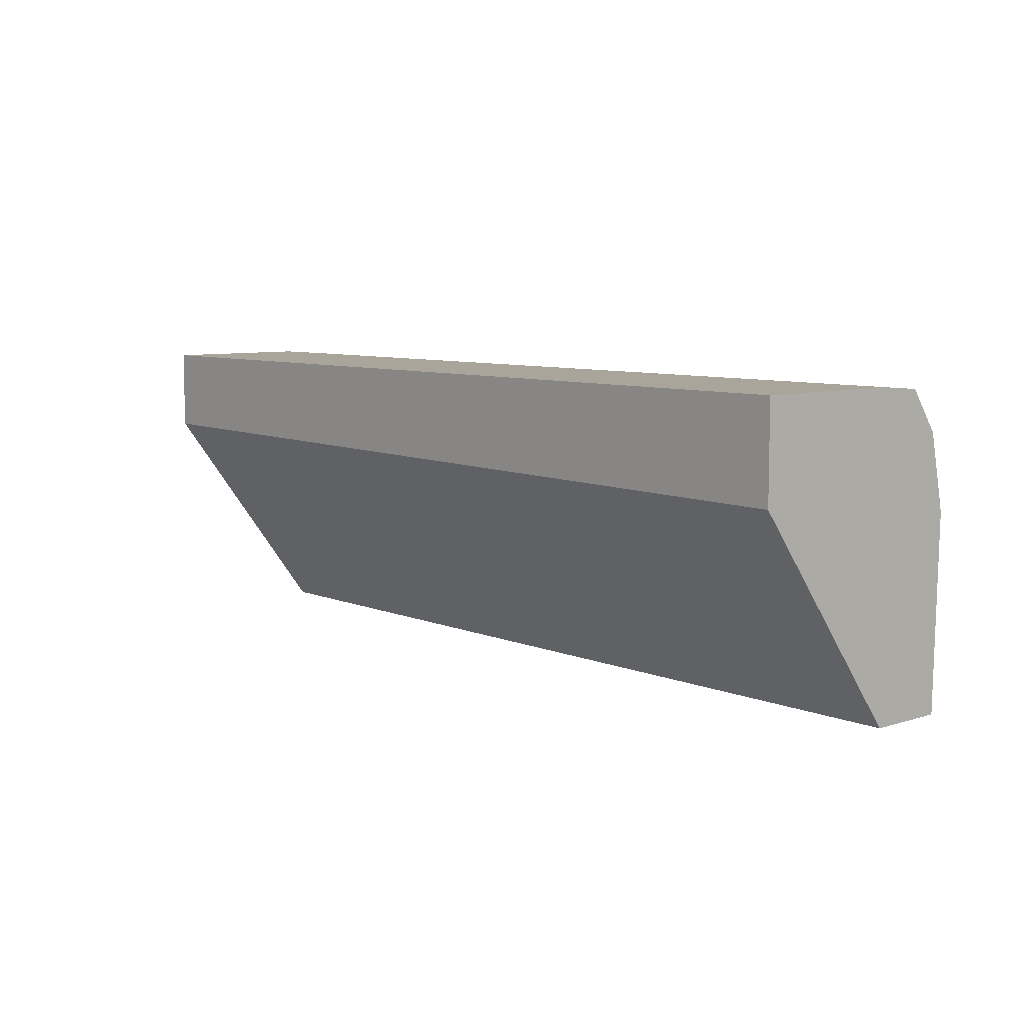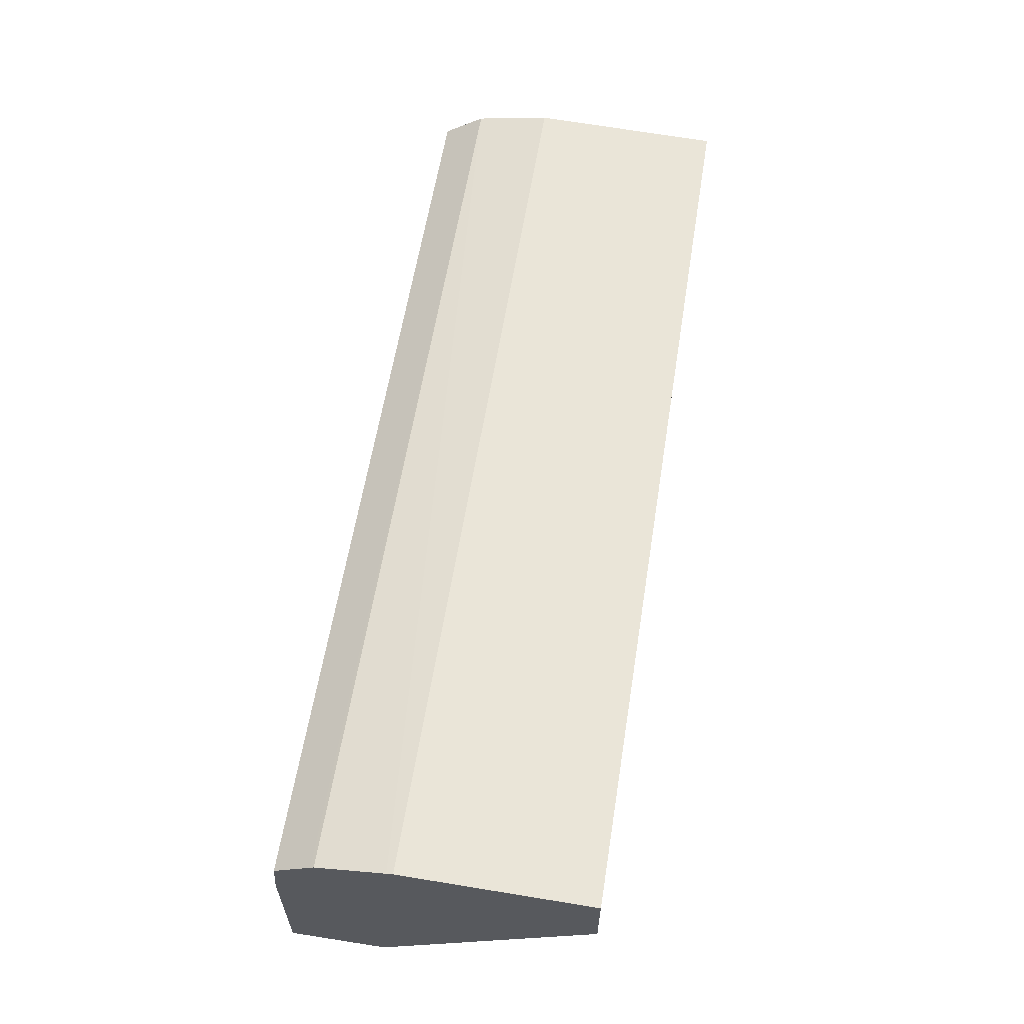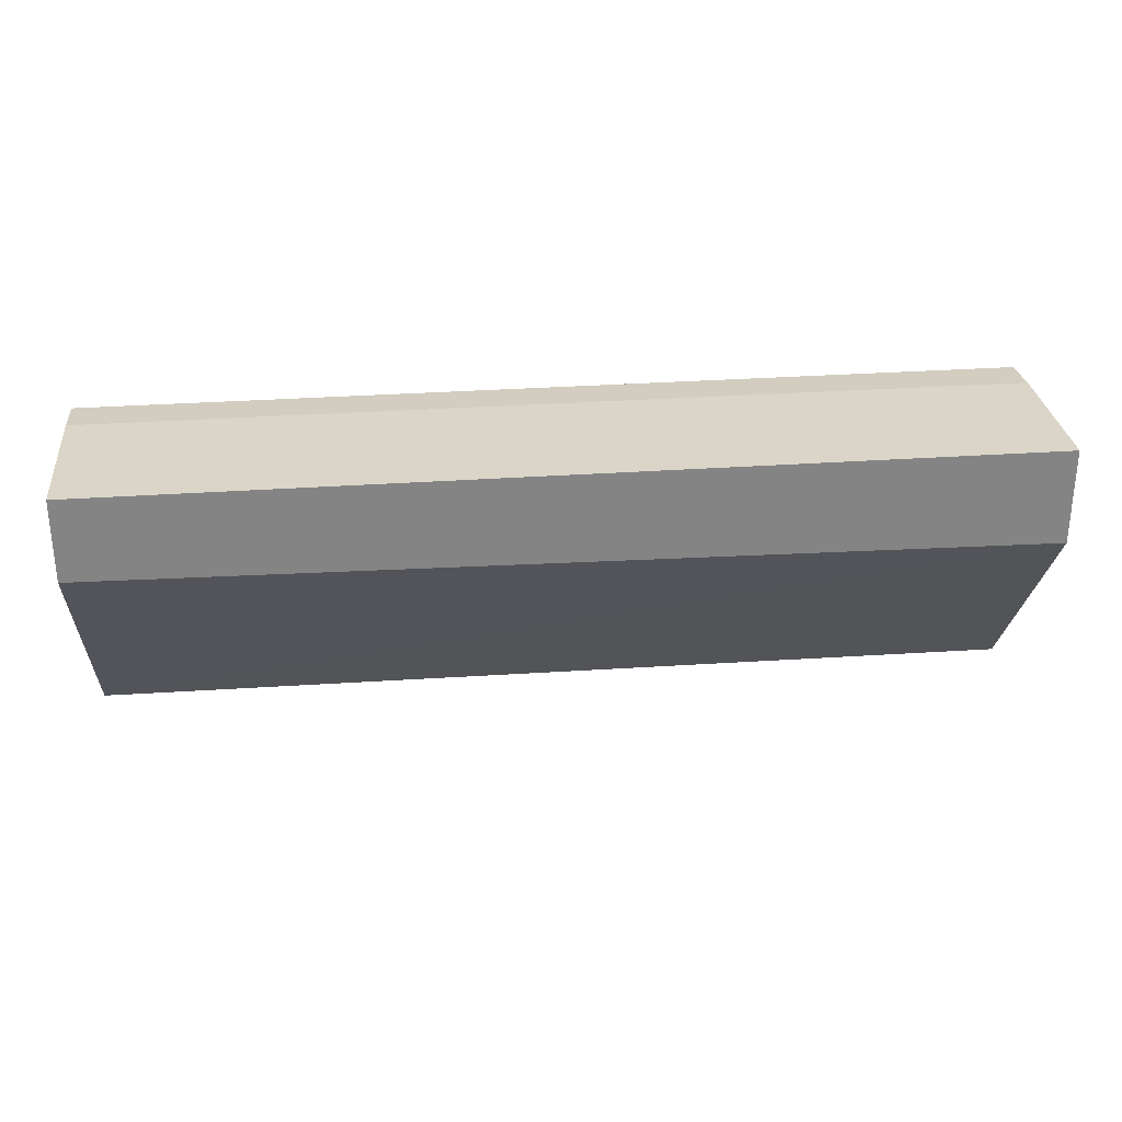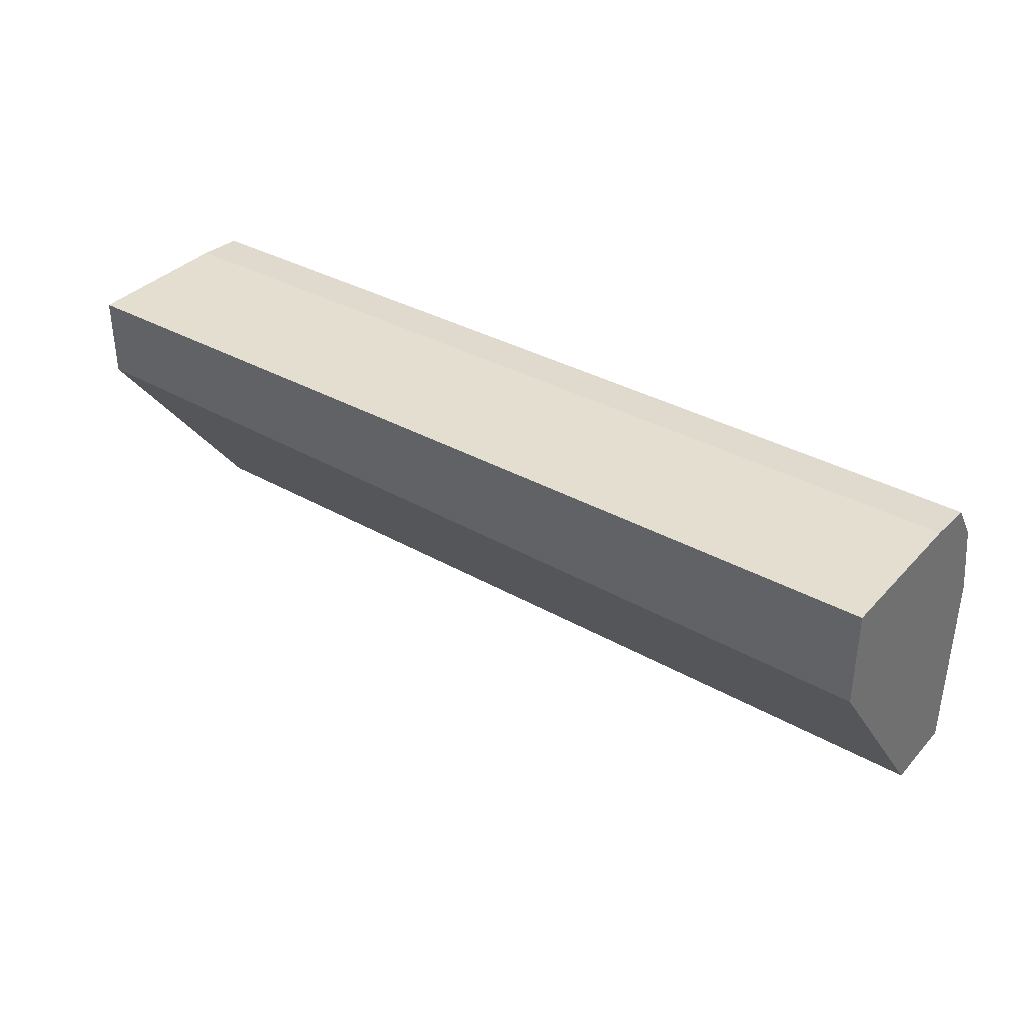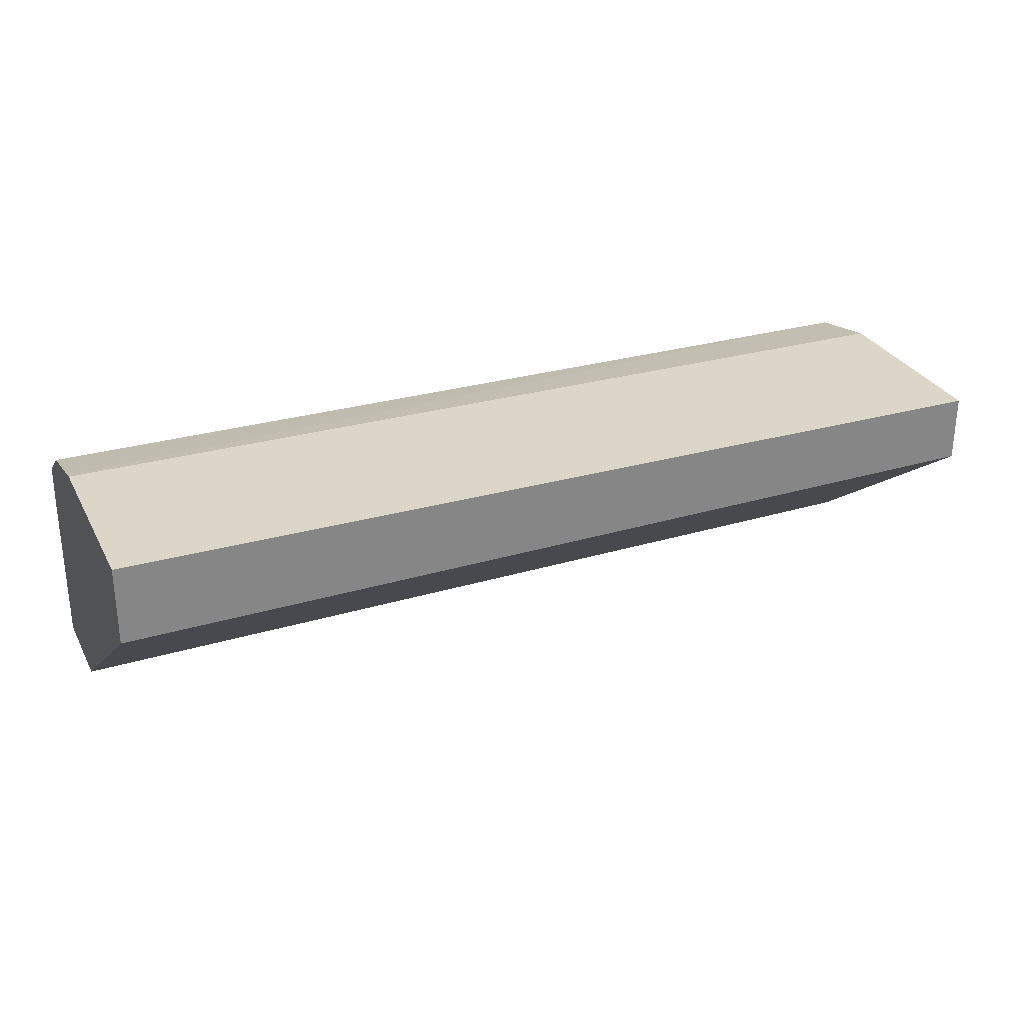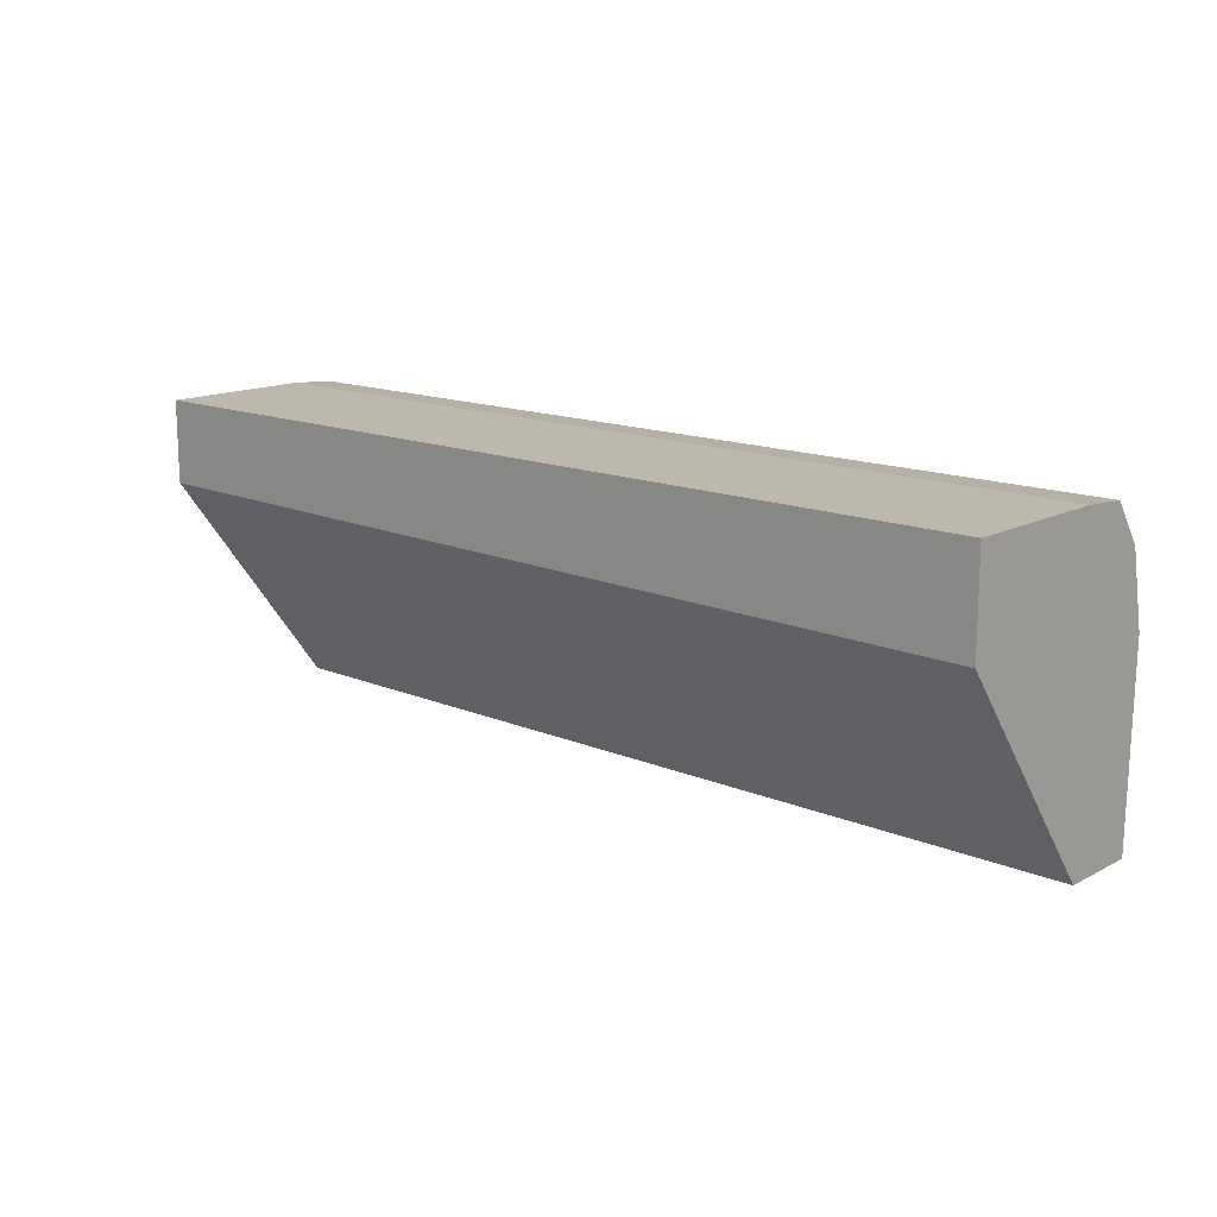
<metadata>
{"format":"obj","ext":"obj","renderer":"f3d","projection":"perspective","resolution":1024,"background":"white","views":[{"elev":7.7,"azim":-131.4,"up":"+Y"},{"elev":60.0,"azim":-80.9,"up":"+Z"},{"elev":29.1,"azim":173.9,"up":"+Y"},{"elev":35.7,"azim":-143.7,"up":"+Y"},{"elev":28.3,"azim":-23.7,"up":"+Z"},{"elev":14.6,"azim":-138.2,"up":"+Y"}]}
</metadata>
<code>
v -417.1 337.5 270.4
v -417.1 337.1 275.6
v -417.1 337.5 253.2
v -521.3 337.5 270.4
v -521.3 337.2 275.2
v -417.1 334.2 277.7
v -521.3 337.1 275.6
v -521.3 332.9 278.6
v -417.1 328.2 253.2
v -521.3 337.5 253.2
v -417.1 332.5 278.9
v -521.3 332.5 278.9
v -417.1 302.5 272.2
v -521.3 326.7 253.2
v -417.1 324 280.5
v -521.3 324.7 280.6
v -521.3 324 280.7
v -417.1 302.5 279.8
v -521.3 302.5 271.3
v -521.3 302.5 280.2
f 1 2 6
f 1 6 11
f 1 11 15
f 1 15 18
f 1 18 13
f 1 13 9
f 1 9 3
f 1 3 10
f 1 10 4
f 1 4 5
f 1 5 2
f 2 5 7
f 2 7 8
f 2 8 6
f 3 9 14
f 3 14 10
f 4 10 14
f 4 14 19
f 4 19 20
f 4 20 17
f 4 17 16
f 4 16 12
f 4 12 8
f 4 8 7
f 4 7 5
f 6 8 11
f 8 12 11
f 9 13 14
f 11 12 16
f 11 16 17
f 11 17 15
f 13 18 20
f 13 20 19
f 13 19 14
f 15 17 20
f 15 20 18

</code>
